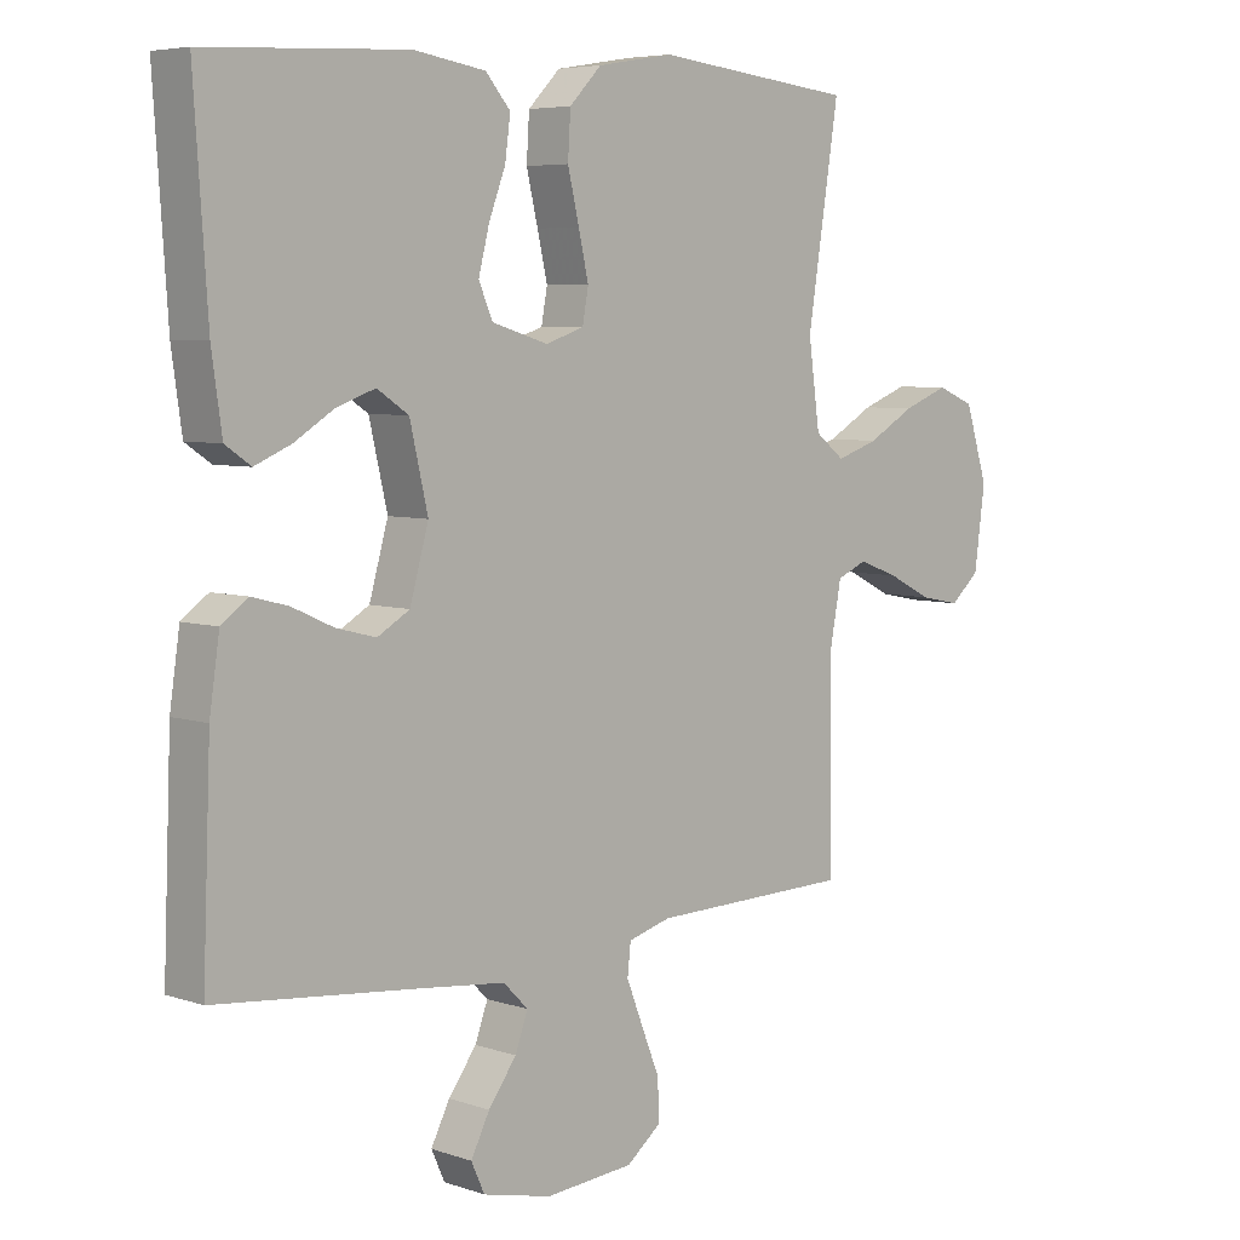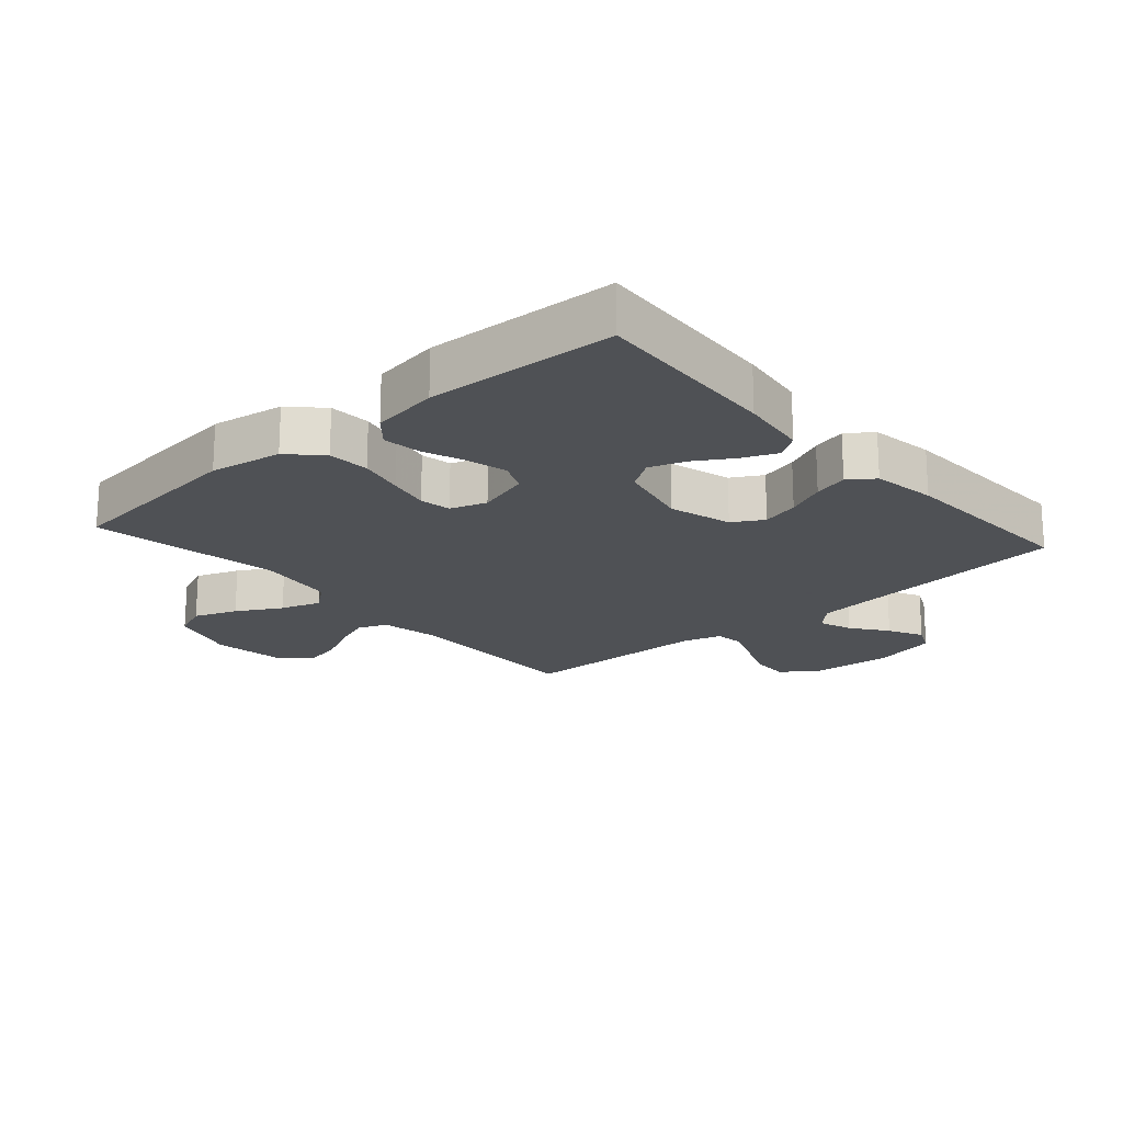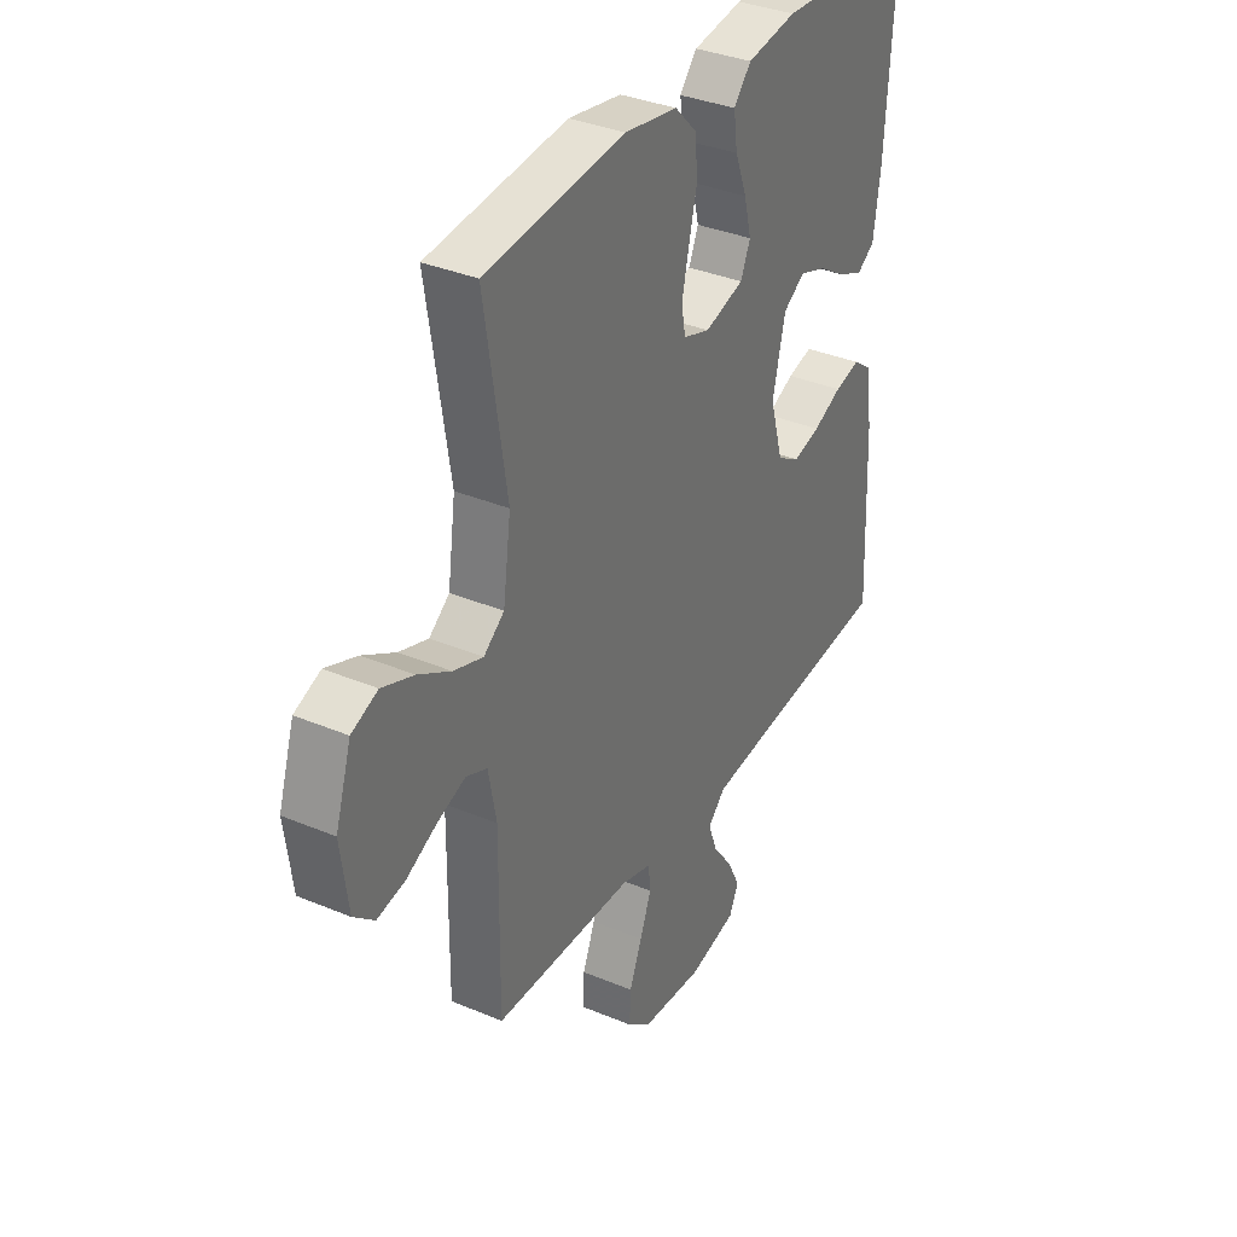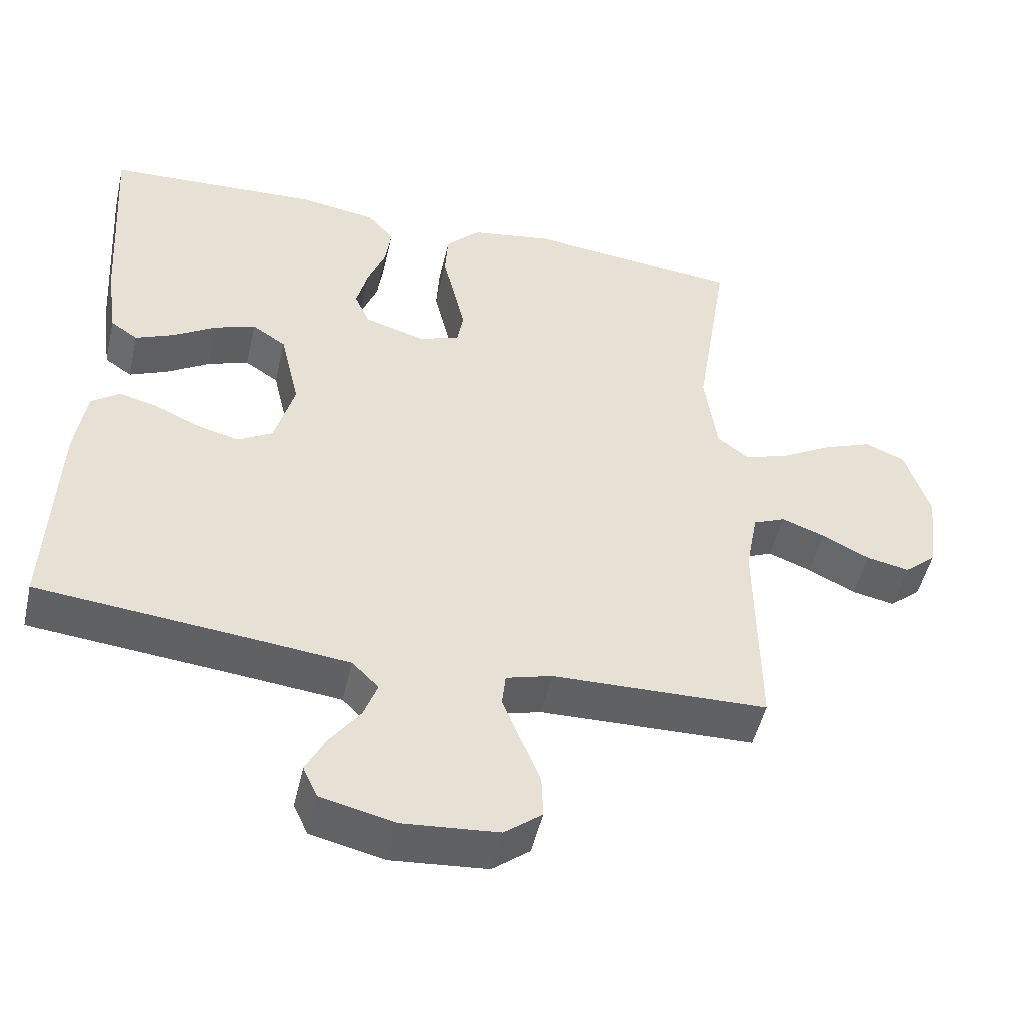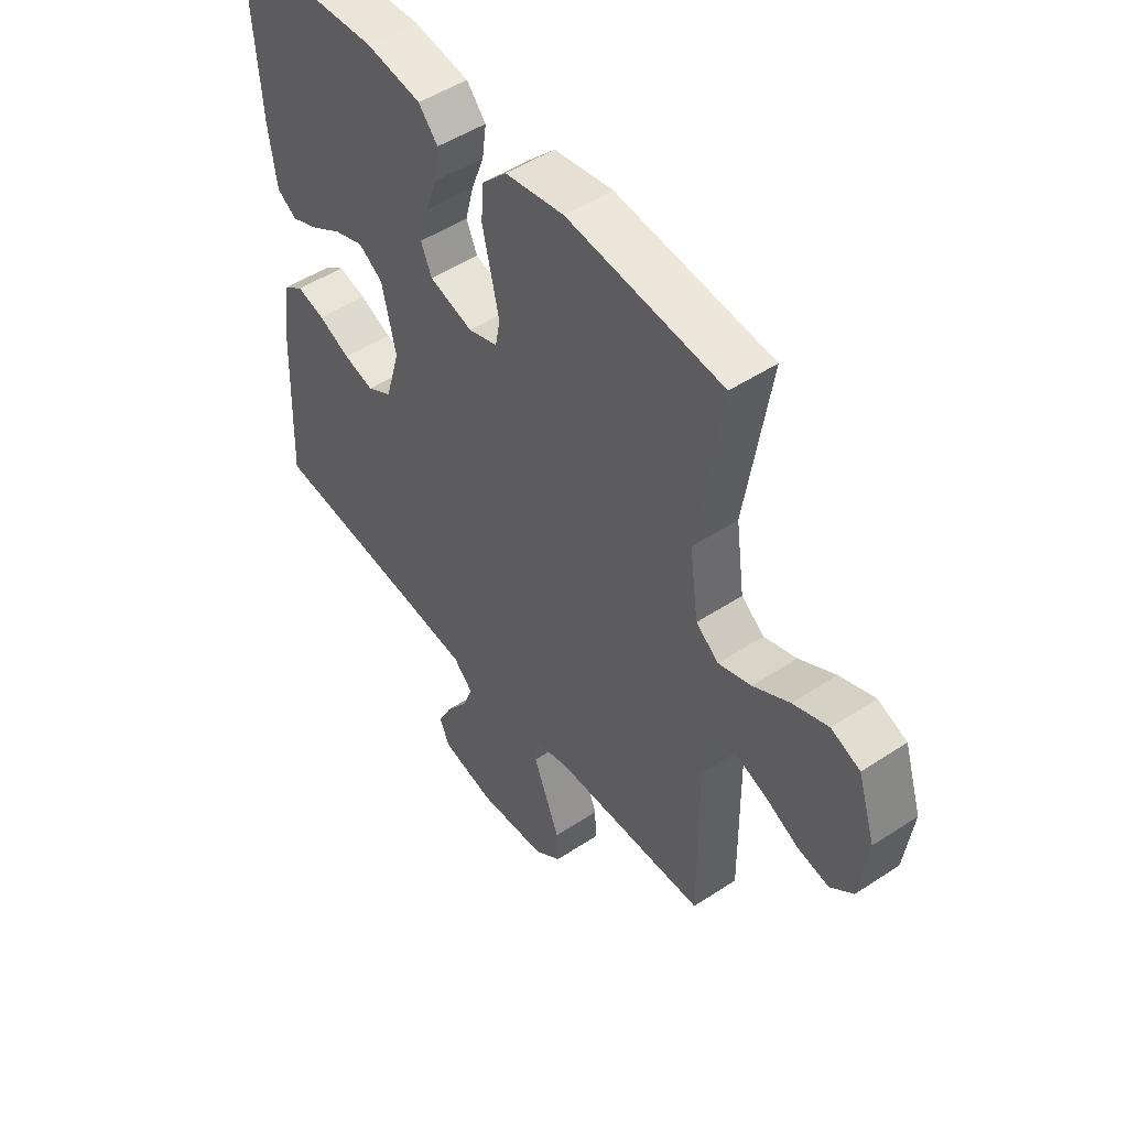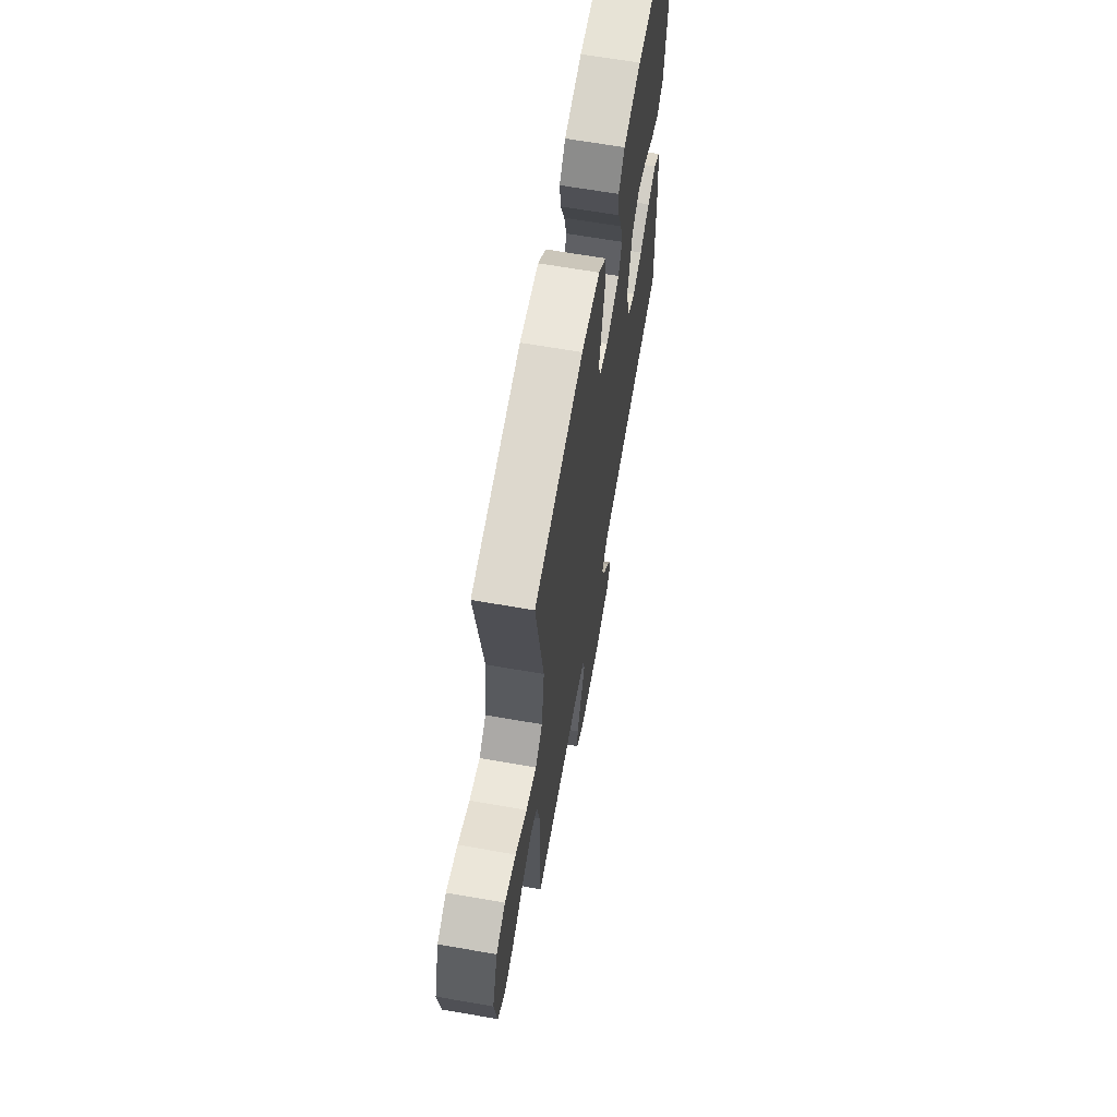
<metadata>
{"format":"obj","ext":"obj","renderer":"f3d","projection":"perspective","resolution":1024,"background":"white","views":[{"elev":5.9,"azim":135.4,"up":"+Z"},{"elev":-19.5,"azim":41.4,"up":"+Y"},{"elev":35.1,"azim":-60.8,"up":"+Z"},{"elev":-49.6,"azim":167.2,"up":"+Z"},{"elev":49.5,"azim":-126.1,"up":"+Z"},{"elev":65.8,"azim":-80.1,"up":"+Z"}]}
</metadata>
<code>
v 0.5 0.07 -0.5
v 0.2 0.07 -0.53
v 0.071 0.07 -0.544
v 0.034 0.07 -0.581
v 0.053 0.07 -0.633
v 0.095 0.07 -0.69
v 0.123 0.07 -0.745
v 0.103 0.07 -0.789
v 0 0.07 -0.813
v -0.133 0.07 -0.802
v -0.185 0.07 -0.761
v -0.183 0.07 -0.701
v -0.156 0.07 -0.634
v -0.131 0.07 -0.571
v -0.136 0.07 -0.525
v -0.2 0.07 -0.507
v -0.5 0.07 -0.5
v -0.497 0.07 -0.2
v -0.514 0.07 -0.11
v -0.559 0.07 -0.091
v -0.619 0.07 -0.113
v -0.685 0.07 -0.146
v -0.745 0.07 -0.158
v -0.789 0.07 -0.12
v -0.805 0.07 0
v -0.771 0.07 0.107
v -0.715 0.07 0.13
v -0.647 0.07 0.104
v -0.577 0.07 0.064
v -0.514 0.07 0.043
v -0.47 0.07 0.077
v -0.453 0.07 0.2
v -0.5 0.07 0.5
v -0.2 0.07 0.533
v -0.086 0.07 0.514
v -0.038 0.07 0.465
v -0.034 0.07 0.399
v -0.051 0.07 0.327
v -0.066 0.07 0.261
v -0.057 0.07 0.212
v 0 0.07 0.193
v 0.084 0.07 0.218
v 0.105 0.07 0.266
v 0.089 0.07 0.329
v 0.064 0.07 0.395
v 0.056 0.07 0.455
v 0.093 0.07 0.498
v 0.2 0.07 0.515
v 0.5 0.07 0.5
v 0.48 0.07 0.2
v 0.465 0.07 0.093
v 0.427 0.07 0.067
v 0.373 0.07 0.09
v 0.313 0.07 0.127
v 0.256 0.07 0.147
v 0.209 0.07 0.116
v 0.182 0.07 0
v 0.21 0.07 -0.099
v 0.258 0.07 -0.127
v 0.317 0.07 -0.112
v 0.379 0.07 -0.084
v 0.433 0.07 -0.07
v 0.473 0.07 -0.099
v 0.488 0.07 -0.2
v 0.5 0 -0.5
v 0.2 0 -0.53
v 0.071 0 -0.544
v 0.034 0 -0.581
v 0.053 0 -0.633
v 0.095 0 -0.69
v 0.123 0 -0.745
v 0.103 0 -0.789
v 0 0 -0.813
v -0.133 0 -0.802
v -0.185 0 -0.761
v -0.183 0 -0.701
v -0.156 0 -0.634
v -0.131 0 -0.571
v -0.136 0 -0.525
v -0.2 0 -0.507
v -0.5 0 -0.5
v -0.497 0 -0.2
v -0.514 0 -0.11
v -0.559 0 -0.091
v -0.619 0 -0.113
v -0.685 0 -0.146
v -0.745 0 -0.158
v -0.789 0 -0.12
v -0.805 0 0
v -0.771 0 0.107
v -0.715 0 0.13
v -0.647 0 0.104
v -0.577 0 0.064
v -0.514 0 0.043
v -0.47 0 0.077
v -0.453 0 0.2
v -0.5 0 0.5
v -0.2 0 0.533
v -0.086 0 0.514
v -0.038 0 0.465
v -0.034 0 0.399
v -0.051 0 0.327
v -0.066 0 0.261
v -0.057 0 0.212
v 0 0 0.193
v 0.084 0 0.218
v 0.105 0 0.266
v 0.089 0 0.329
v 0.064 0 0.395
v 0.056 0 0.455
v 0.093 0 0.498
v 0.2 0 0.515
v 0.5 0 0.5
v 0.48 0 0.2
v 0.465 0 0.093
v 0.427 0 0.067
v 0.373 0 0.09
v 0.313 0 0.127
v 0.256 0 0.147
v 0.209 0 0.116
v 0.182 0 0
v 0.21 0 -0.099
v 0.258 0 -0.127
v 0.317 0 -0.112
v 0.379 0 -0.084
v 0.433 0 -0.07
v 0.473 0 -0.099
v 0.488 0 -0.2
f 64 1 2
f 63 64 2
f 62 63 2
f 61 62 2
f 60 61 2
f 59 60 2 3
f 58 59 3 4
f 57 58 4
f 56 57 4
f 52 53 54
f 51 52 54
f 50 51 54
f 49 50 54
f 48 49 54
f 47 48 54
f 46 47 54
f 45 46 54
f 44 45 54
f 43 44 54 55
f 42 43 55 56
f 36 37 38
f 35 36 38
f 34 35 38
f 33 34 38
f 32 33 38
f 31 32 38 39
f 30 31 39 40
f 27 28 29
f 26 27 29
f 25 26 29
f 24 25 29
f 23 24 29
f 22 23 29
f 21 22 29
f 20 21 29 30
f 30 40 41
f 20 30 41
f 19 20 41
f 16 17 18
f 41 42 56
f 19 41 56
f 18 19 56
f 16 18 56
f 15 16 56
f 11 12 13
f 10 11 13
f 9 10 13
f 8 9 13
f 7 8 13
f 6 7 13
f 5 6 13
f 14 15 56 4
f 4 5 13 14
f 66 65 128
f 66 128 127
f 66 127 126
f 66 126 125
f 66 125 124
f 67 66 124 123
f 68 67 123 122
f 68 122 121
f 68 121 120
f 118 117 116
f 118 116 115
f 118 115 114
f 118 114 113
f 118 113 112
f 118 112 111
f 118 111 110
f 118 110 109
f 118 109 108
f 119 118 108 107
f 120 119 107 106
f 102 101 100
f 102 100 99
f 102 99 98
f 102 98 97
f 102 97 96
f 103 102 96 95
f 104 103 95 94
f 93 92 91
f 93 91 90
f 93 90 89
f 93 89 88
f 93 88 87
f 93 87 86
f 93 86 85
f 94 93 85 84
f 105 104 94
f 105 94 84
f 105 84 83
f 82 81 80
f 120 106 105
f 120 105 83
f 120 83 82
f 120 82 80
f 120 80 79
f 77 76 75
f 77 75 74
f 77 74 73
f 77 73 72
f 77 72 71
f 77 71 70
f 77 70 69
f 68 120 79 78
f 78 77 69 68
f 1 65 66 2
f 2 66 67 3
f 3 67 68 4
f 4 68 69 5
f 5 69 70 6
f 6 70 71 7
f 7 71 72 8
f 8 72 73 9
f 9 73 74 10
f 10 74 75 11
f 11 75 76 12
f 12 76 77 13
f 13 77 78 14
f 14 78 79 15
f 15 79 80 16
f 16 80 81 17
f 17 81 82 18
f 18 82 83 19
f 19 83 84 20
f 20 84 85 21
f 21 85 86 22
f 22 86 87 23
f 23 87 88 24
f 24 88 89 25
f 25 89 90 26
f 26 90 91 27
f 27 91 92 28
f 28 92 93 29
f 29 93 94 30
f 30 94 95 31
f 31 95 96 32
f 32 96 97 33
f 33 97 98 34
f 34 98 99 35
f 35 99 100 36
f 36 100 101 37
f 37 101 102 38
f 38 102 103 39
f 39 103 104 40
f 40 104 105 41
f 41 105 106 42
f 42 106 107 43
f 43 107 108 44
f 44 108 109 45
f 45 109 110 46
f 46 110 111 47
f 47 111 112 48
f 48 112 113 49
f 49 113 114 50
f 50 114 115 51
f 51 115 116 52
f 52 116 117 53
f 53 117 118 54
f 54 118 119 55
f 55 119 120 56
f 56 120 121 57
f 57 121 122 58
f 58 122 123 59
f 59 123 124 60
f 60 124 125 61
f 61 125 126 62
f 62 126 127 63
f 63 127 128 64
f 64 128 65 1

</code>
